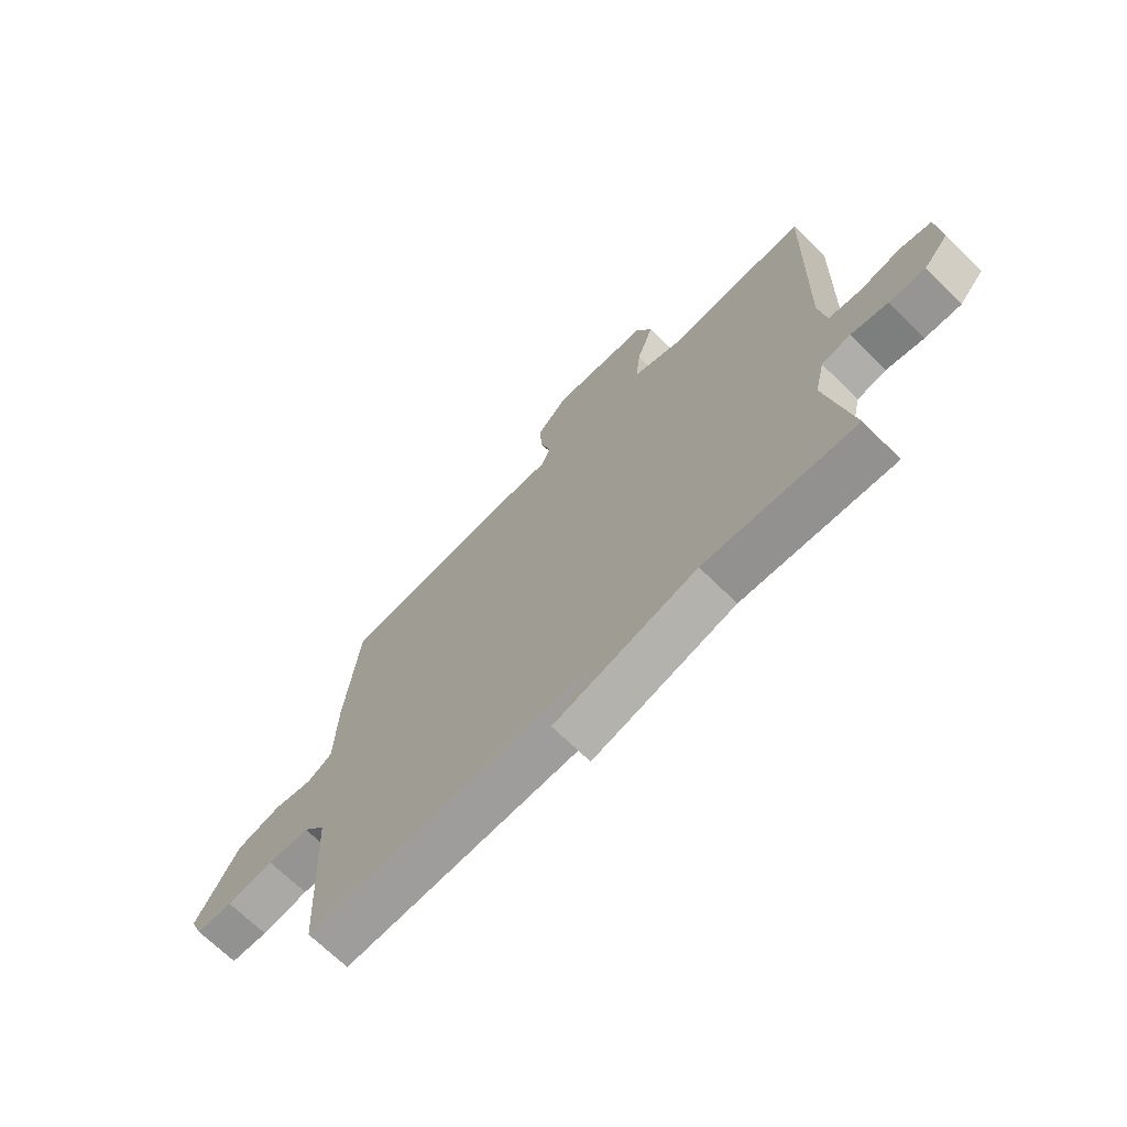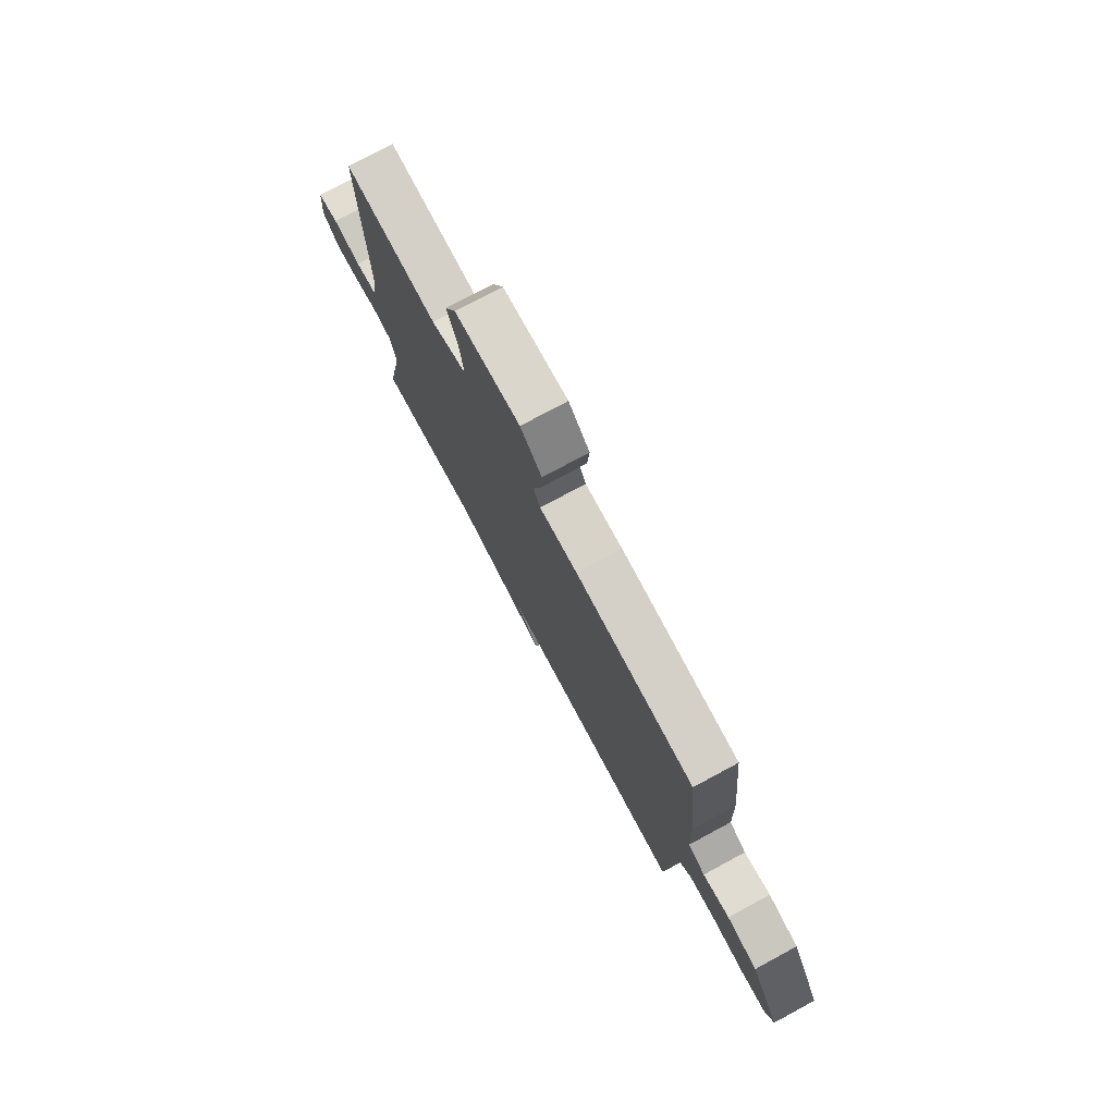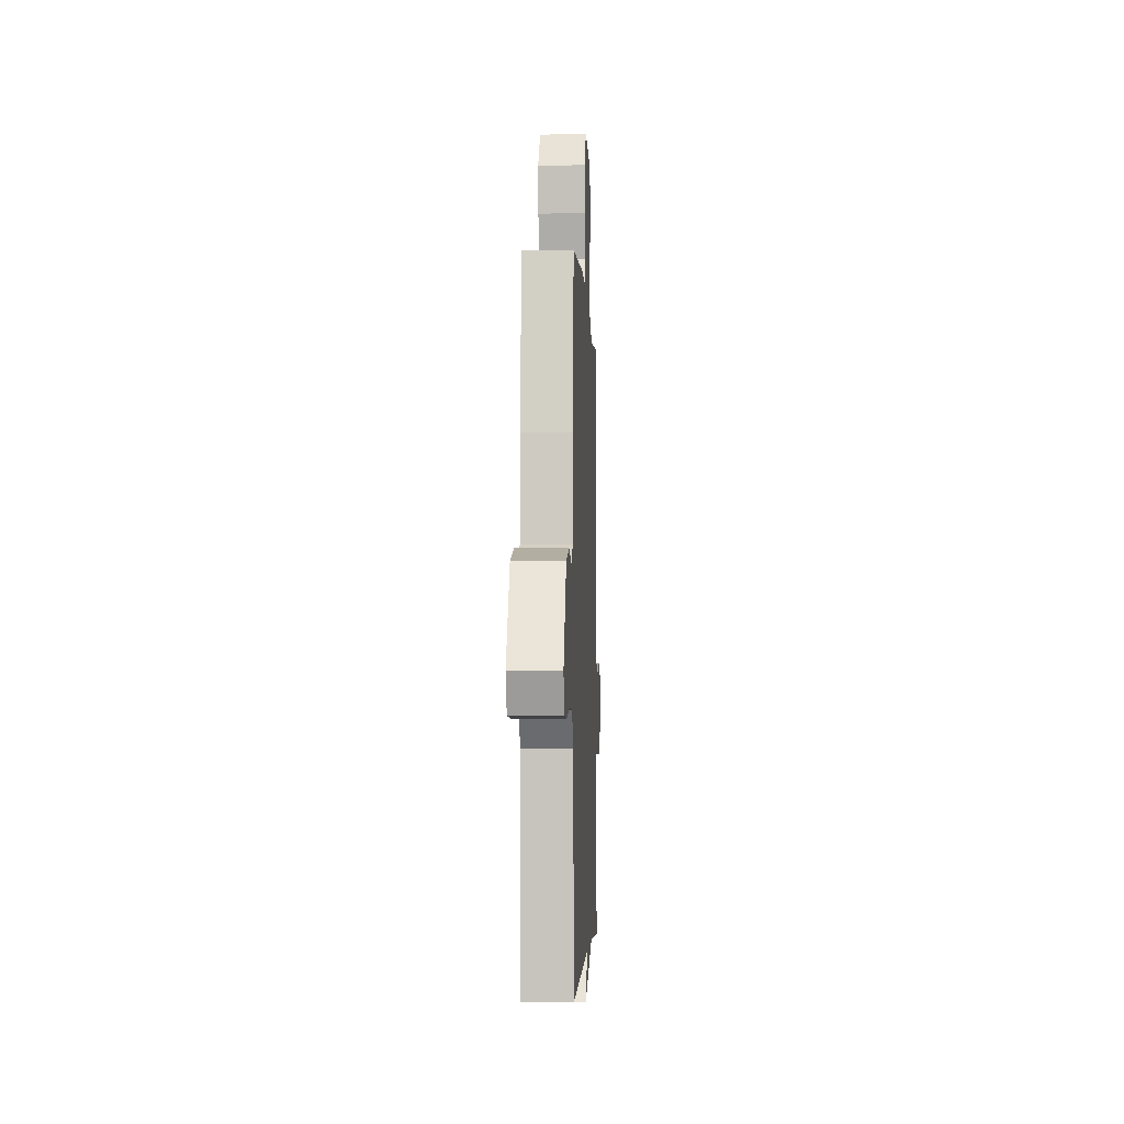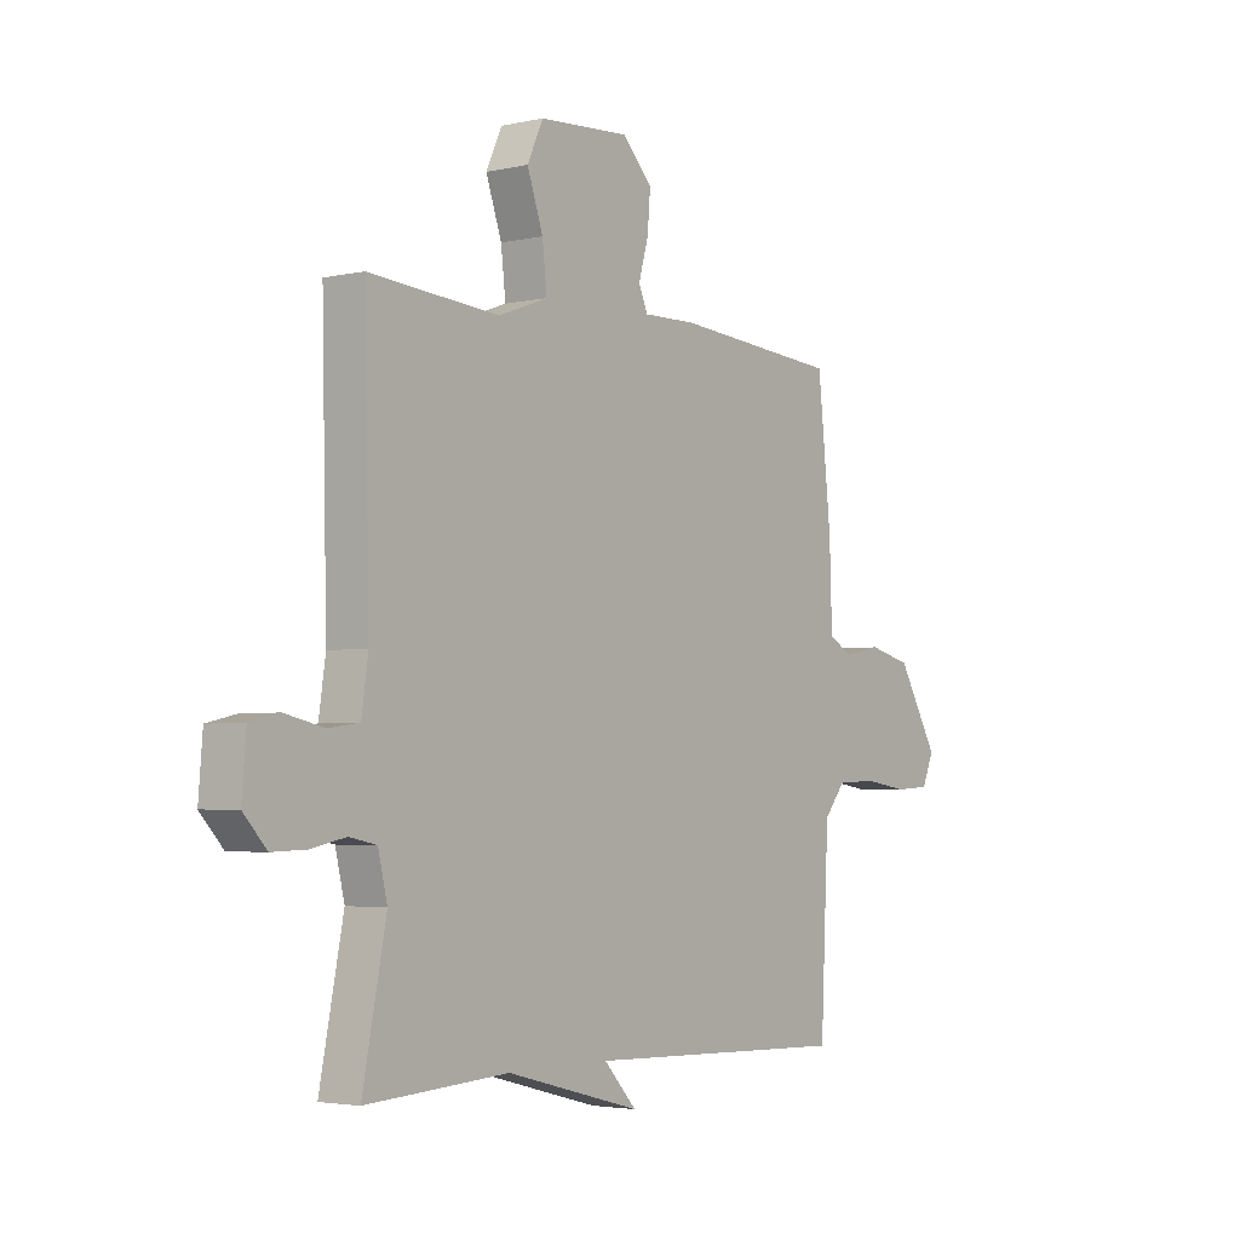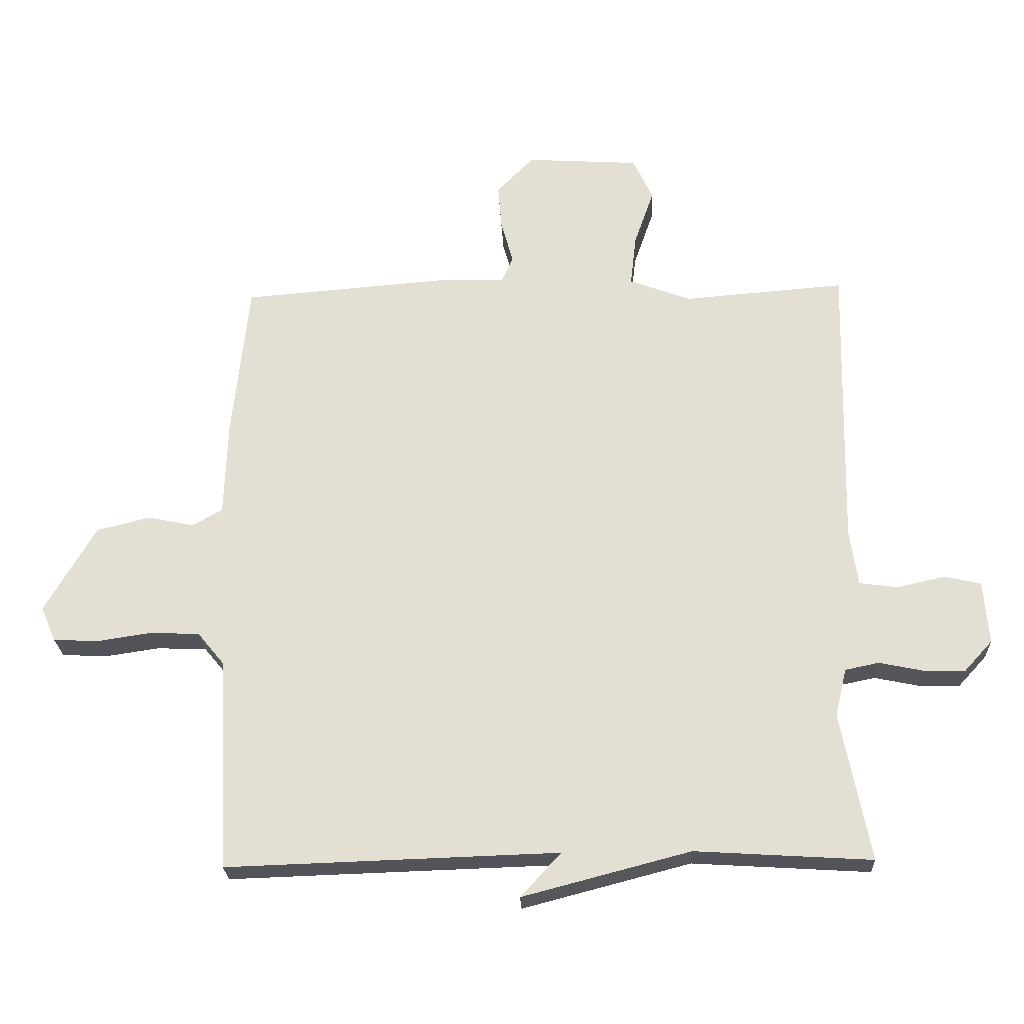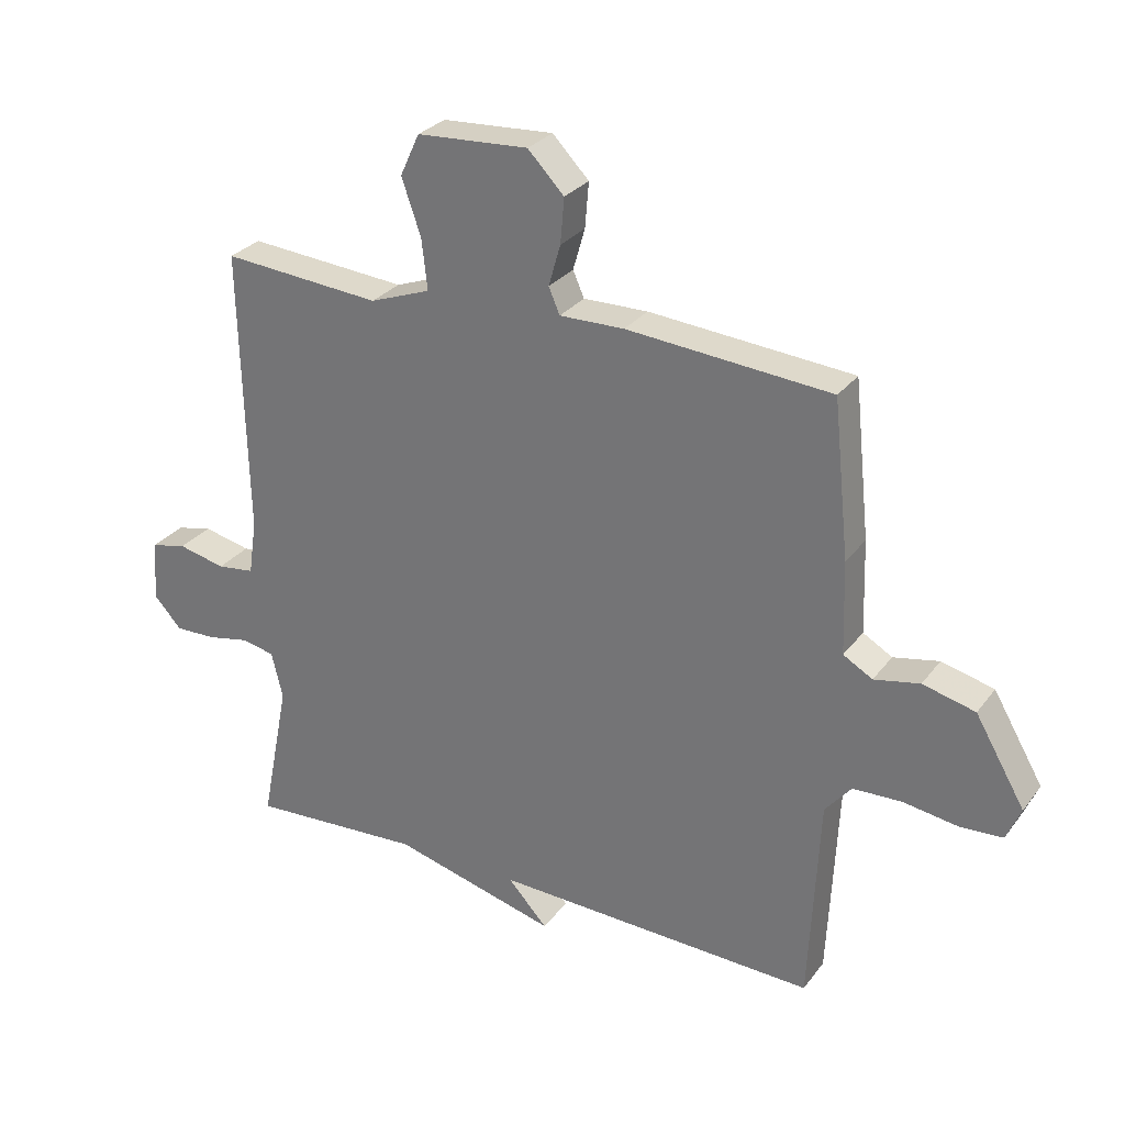
<metadata>
{"format":"obj","ext":"obj","renderer":"f3d","projection":"perspective","resolution":1024,"background":"white","views":[{"elev":-68.9,"azim":-134.6,"up":"+Z"},{"elev":76.6,"azim":61.7,"up":"+Z"},{"elev":-3.1,"azim":92.5,"up":"+Z"},{"elev":-3.4,"azim":-52.8,"up":"+Z"},{"elev":-23.9,"azim":-177.6,"up":"+Z"},{"elev":28.8,"azim":29.6,"up":"+Z"}]}
</metadata>
<code>
v 0.5 0.07 -0.5
v -0.022 0.07 -0.483
v 0.042 0.07 -0.552
v -0.222 0.07 -0.483
v -0.5 0.07 -0.5
v -0.454 0.07 -0.267
v -0.472 0.07 -0.192
v -0.525 0.07 -0.181
v -0.593 0.07 -0.195
v -0.659 0.07 -0.197
v -0.704 0.07 -0.148
v -0.696 0.07 -0.049
v -0.639 0.07 -0.036
v -0.563 0.07 -0.053
v -0.503 0.07 -0.045
v -0.49 0.07 0.044
v -0.5 0.07 0.5
v -0.246 0.07 0.48
v -0.149 0.07 0.516
v -0.158 0.07 0.596
v -0.189 0.07 0.685
v -0.158 0.07 0.752
v 0.02 0.07 0.763
v 0.078 0.07 0.703
v 0.072 0.07 0.631
v 0.053 0.07 0.565
v 0.071 0.07 0.524
v 0.174 0.07 0.526
v 0.5 0.07 0.5
v 0.526 0.07 0.252
v 0.531 0.07 0.103
v 0.578 0.07 0.076
v 0.651 0.07 0.091
v 0.735 0.07 0.07
v 0.815 0.07 -0.067
v 0.792 0.07 -0.121
v 0.723 0.07 -0.125
v 0.636 0.07 -0.112
v 0.558 0.07 -0.115
v 0.516 0.07 -0.166
v 0.5 0 -0.5
v -0.022 0 -0.483
v 0.042 0 -0.552
v -0.222 0 -0.483
v -0.5 0 -0.5
v -0.454 0 -0.267
v -0.472 0 -0.192
v -0.525 0 -0.181
v -0.593 0 -0.195
v -0.659 0 -0.197
v -0.704 0 -0.148
v -0.696 0 -0.049
v -0.639 0 -0.036
v -0.563 0 -0.053
v -0.503 0 -0.045
v -0.49 0 0.044
v -0.5 0 0.5
v -0.246 0 0.48
v -0.149 0 0.516
v -0.158 0 0.596
v -0.189 0 0.685
v -0.158 0 0.752
v 0.02 0 0.763
v 0.078 0 0.703
v 0.072 0 0.631
v 0.053 0 0.565
v 0.071 0 0.524
v 0.174 0 0.526
v 0.5 0 0.5
v 0.526 0 0.252
v 0.531 0 0.103
v 0.578 0 0.076
v 0.651 0 0.091
v 0.735 0 0.07
v 0.815 0 -0.067
v 0.792 0 -0.121
v 0.723 0 -0.125
v 0.636 0 -0.112
v 0.558 0 -0.115
v 0.516 0 -0.166
f 36 37 38
f 35 36 38
f 34 35 38
f 33 34 38
f 32 33 38
f 31 32 38 39
f 29 30 31
f 28 29 31
f 27 28 31
f 27 31 39 40
f 24 25 26
f 23 24 26
f 22 23 26
f 21 22 26
f 20 21 26
f 19 20 26 27
f 40 1 2
f 27 40 2
f 19 27 2
f 18 19 2
f 12 13 14
f 11 12 14
f 10 11 14
f 9 10 14
f 8 9 14
f 7 8 14 15
f 6 7 15 16
f 4 5 6
f 2 3 4 6
f 16 17 18
f 6 16 18
f 2 6 18
f 78 77 76
f 78 76 75
f 78 75 74
f 78 74 73
f 78 73 72
f 79 78 72 71
f 71 70 69
f 71 69 68
f 71 68 67
f 80 79 71 67
f 66 65 64
f 66 64 63
f 66 63 62
f 66 62 61
f 66 61 60
f 67 66 60 59
f 42 41 80
f 42 80 67
f 42 67 59
f 42 59 58
f 54 53 52
f 54 52 51
f 54 51 50
f 54 50 49
f 54 49 48
f 55 54 48 47
f 56 55 47 46
f 46 45 44
f 46 44 43 42
f 58 57 56
f 58 56 46
f 58 46 42
f 1 41 42 2
f 2 42 43 3
f 3 43 44 4
f 4 44 45 5
f 5 45 46 6
f 6 46 47 7
f 7 47 48 8
f 8 48 49 9
f 9 49 50 10
f 10 50 51 11
f 11 51 52 12
f 12 52 53 13
f 13 53 54 14
f 14 54 55 15
f 15 55 56 16
f 16 56 57 17
f 17 57 58 18
f 18 58 59 19
f 19 59 60 20
f 20 60 61 21
f 21 61 62 22
f 22 62 63 23
f 23 63 64 24
f 24 64 65 25
f 25 65 66 26
f 26 66 67 27
f 27 67 68 28
f 28 68 69 29
f 29 69 70 30
f 30 70 71 31
f 31 71 72 32
f 32 72 73 33
f 33 73 74 34
f 34 74 75 35
f 35 75 76 36
f 36 76 77 37
f 37 77 78 38
f 38 78 79 39
f 39 79 80 40
f 40 80 41 1

</code>
